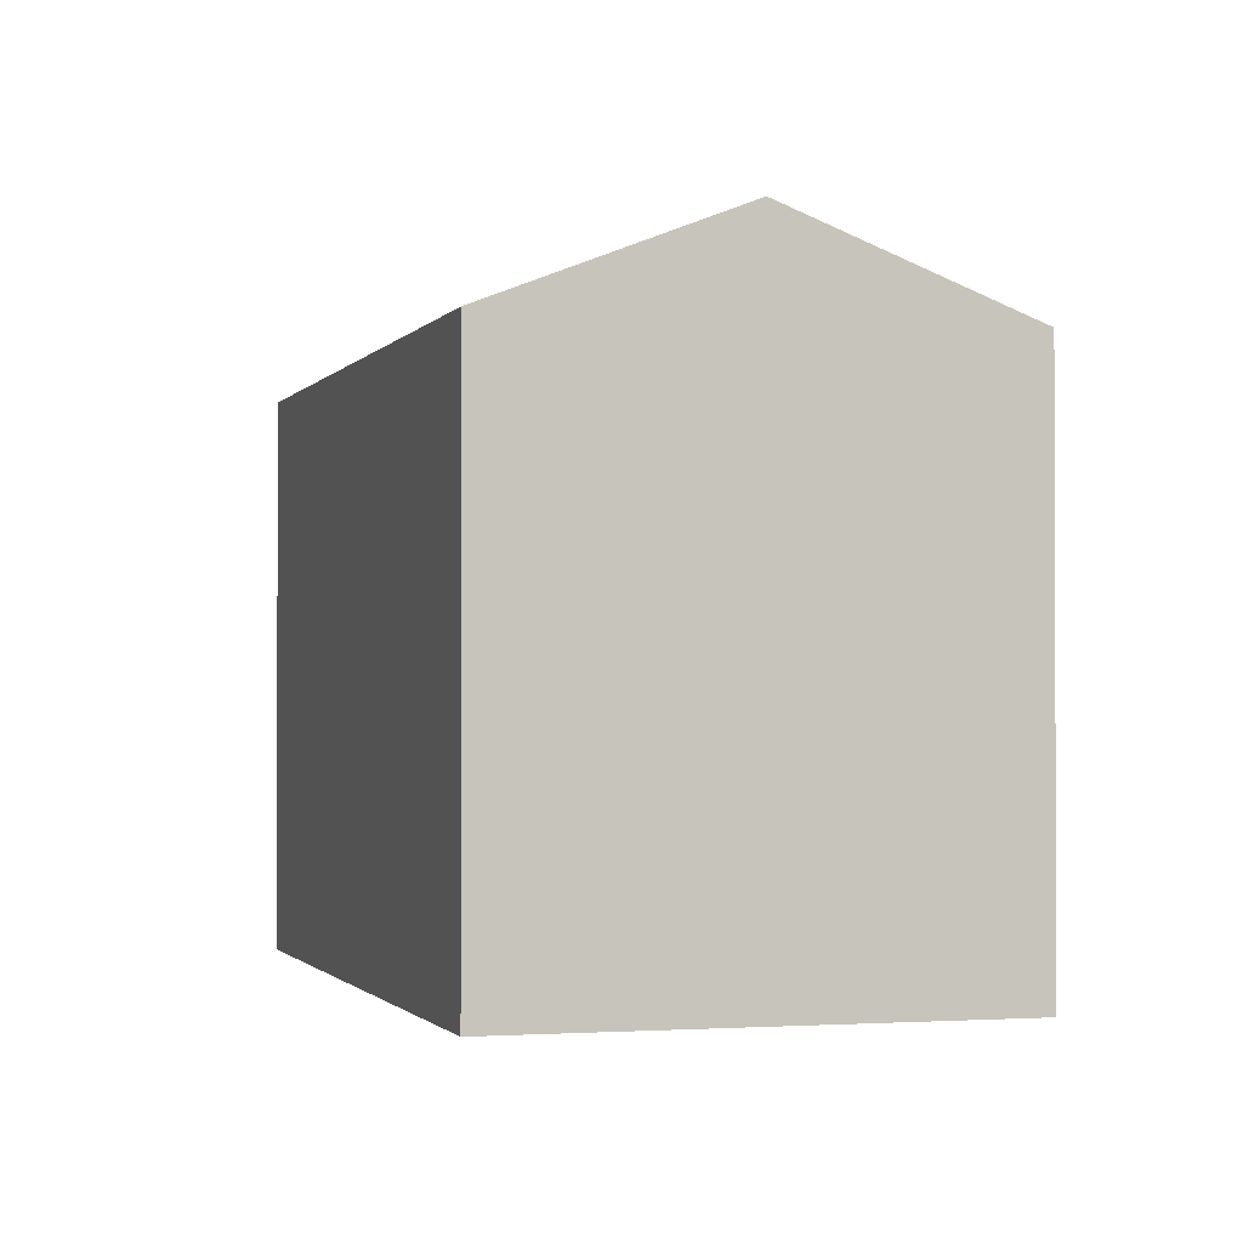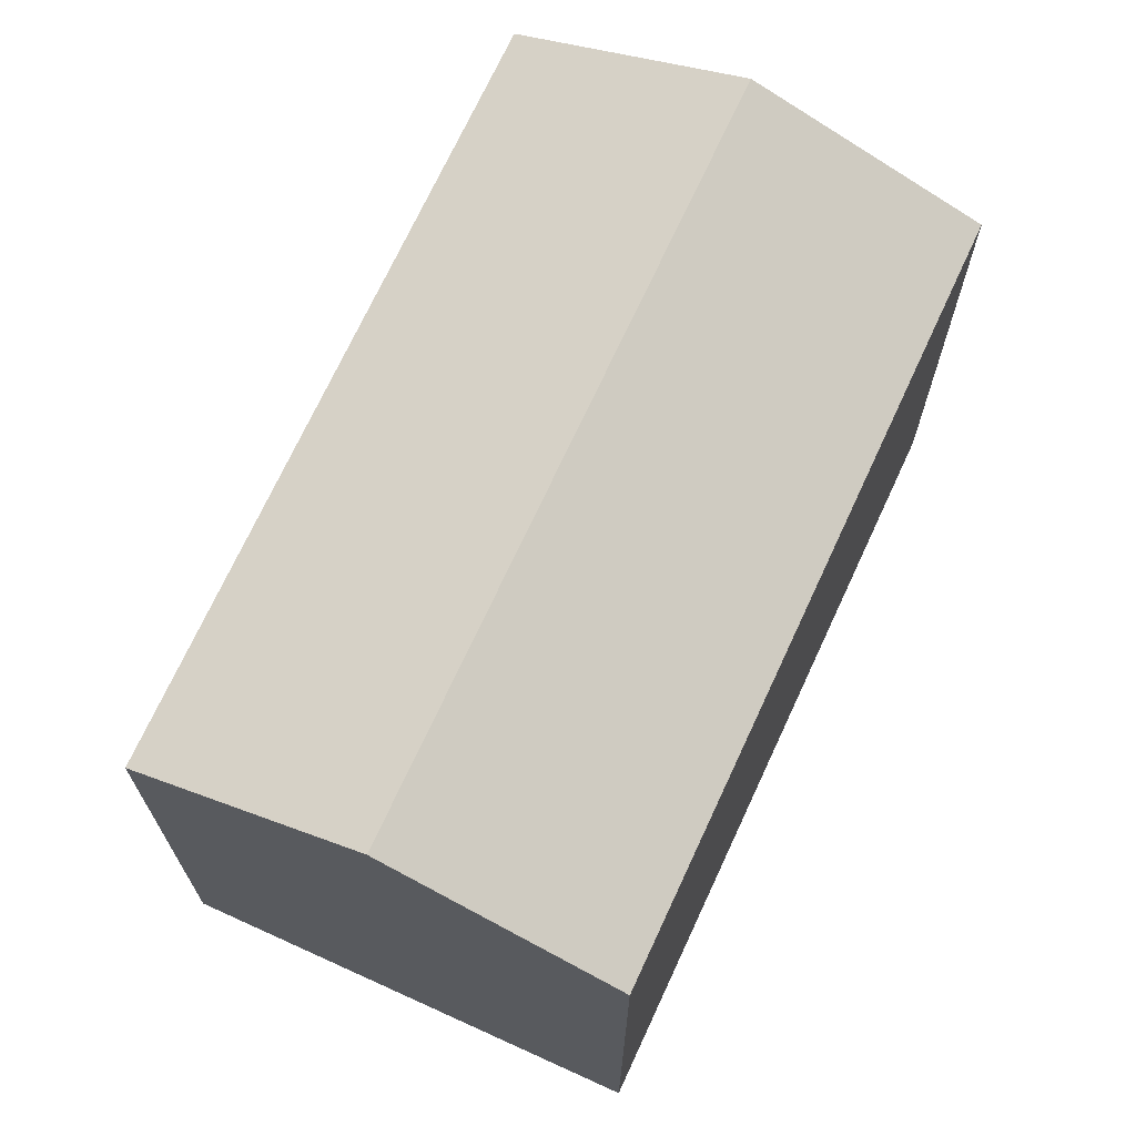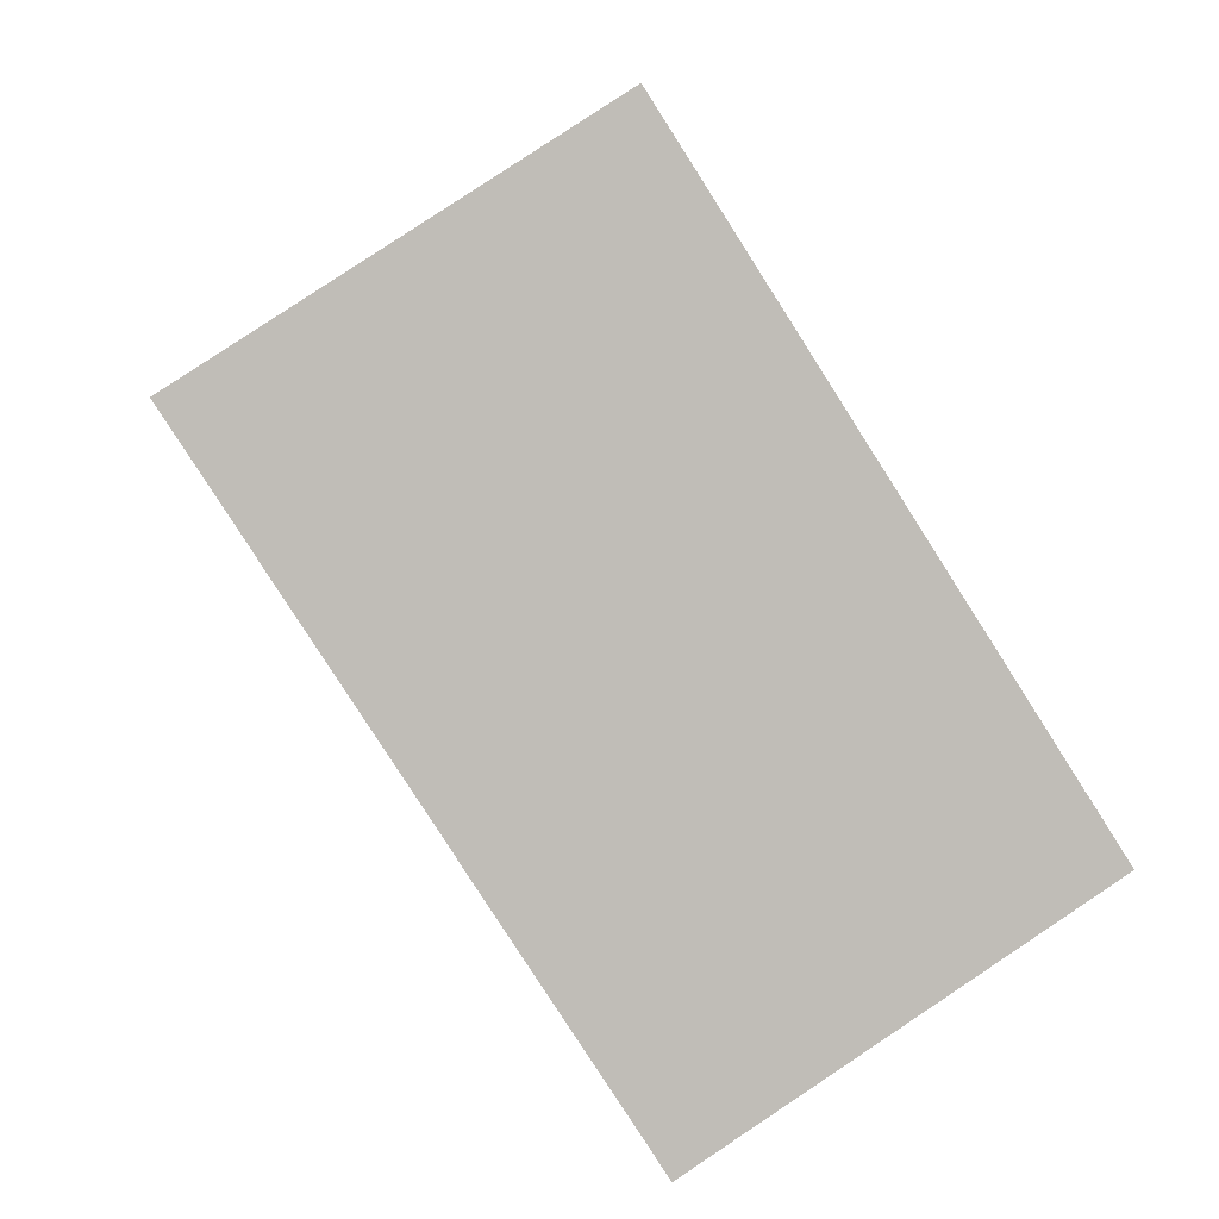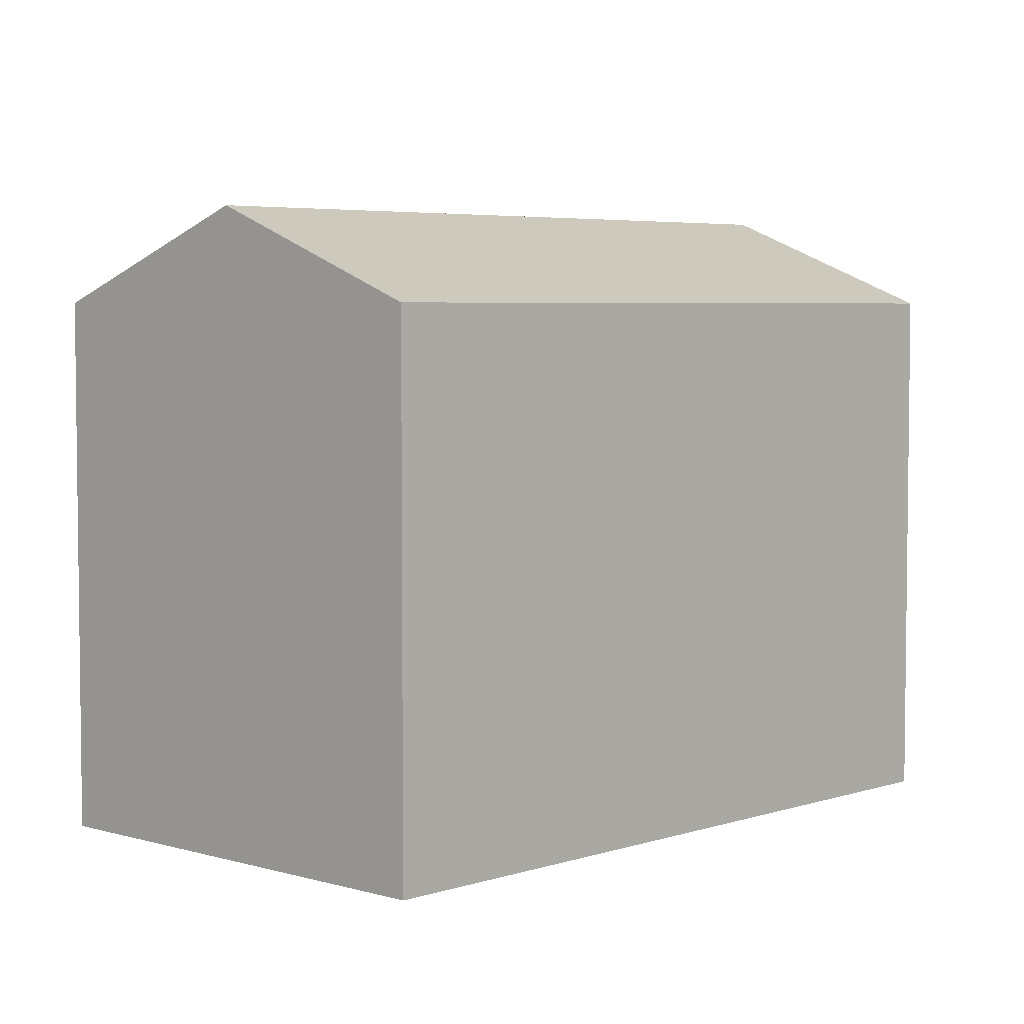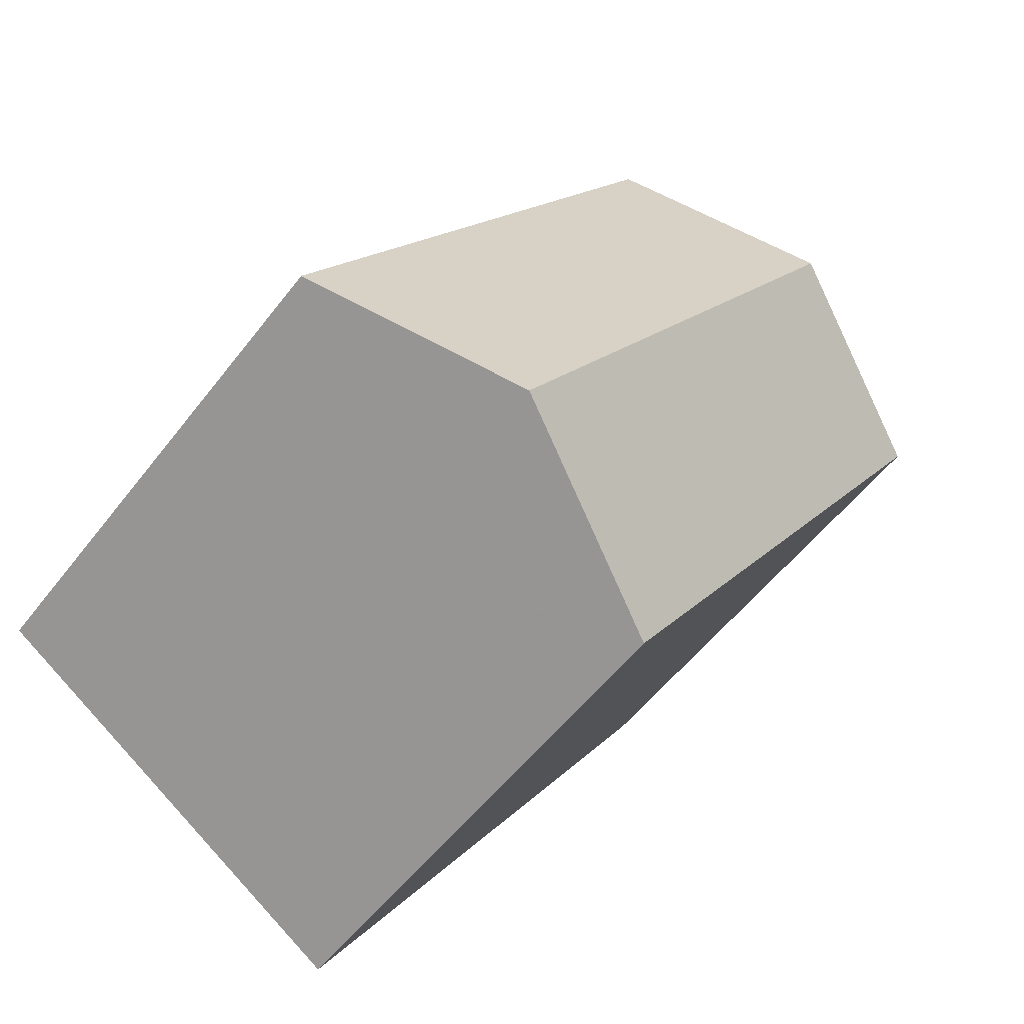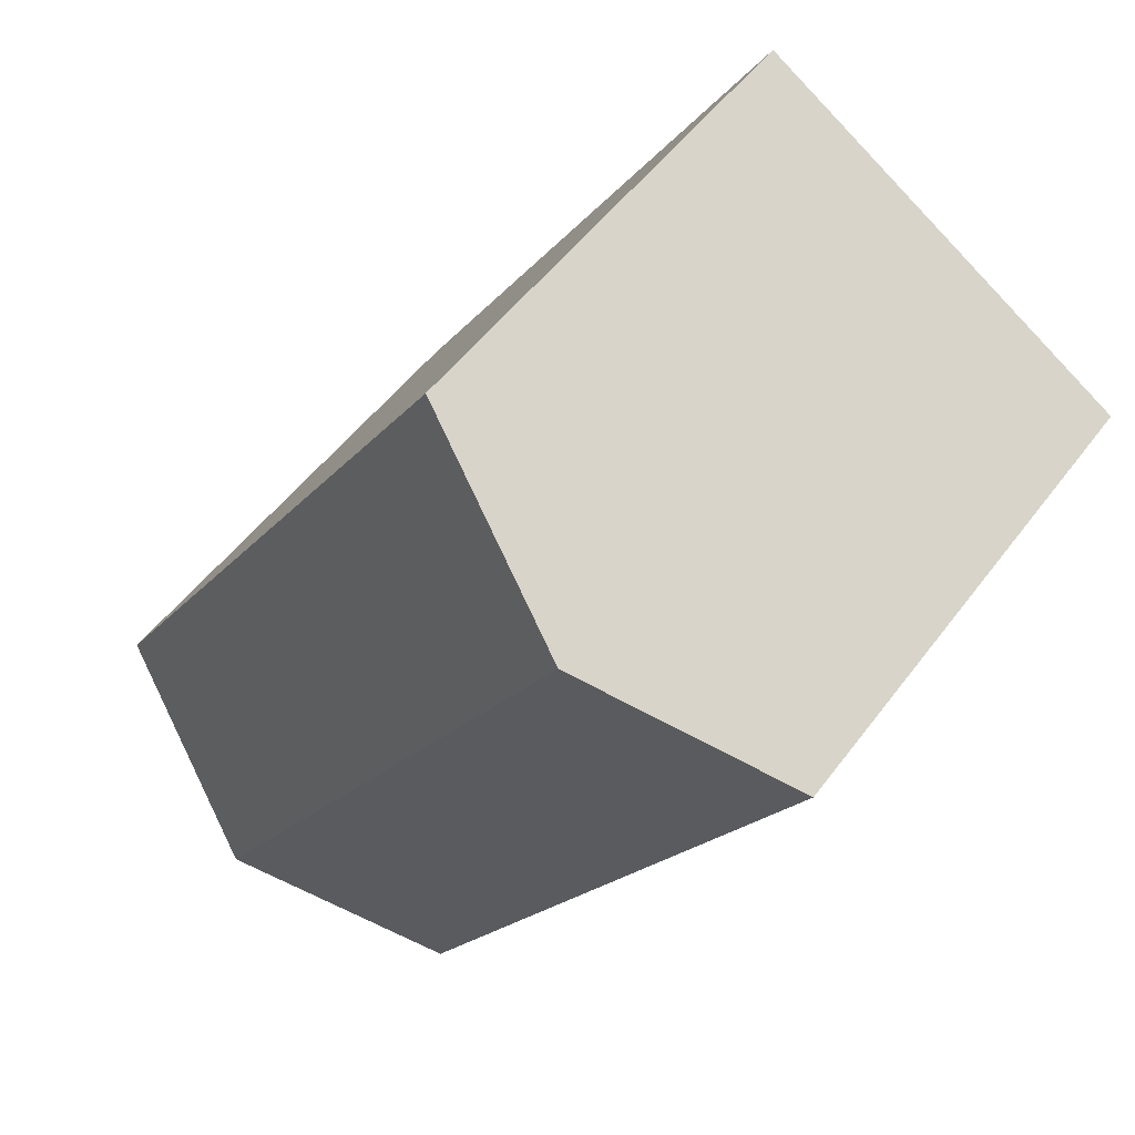
<metadata>
{"format":"obj","ext":"obj","renderer":"f3d","projection":"perspective","resolution":1024,"background":"white","views":[{"elev":-1.3,"azim":130.8,"up":"+Y"},{"elev":70.7,"azim":-8.1,"up":"+Y"},{"elev":5.0,"azim":-7.1,"up":"+Z"},{"elev":4.7,"azim":10.7,"up":"+Y"},{"elev":-53.7,"azim":143.5,"up":"+Z"},{"elev":50.6,"azim":-144.8,"up":"+Z"}]}
</metadata>
<code>
v  16.14 16.23 -13.75
v  10.3 13.86 6.578
v  21.28 13.85 -10.41
v  9.705 14.14 6.197
v  5.156 16.23 3.292
v  11.65 14.15 -16.66
v  11.62 14.14 -16.67
v  11.01 13.86 -17.07
v  0 13.86 8.484e-16
v  21.28 6.377e-16 -10.41
v  16.14 8.418e-16 -13.75
v  11.01 1.046e-15 -17.07
v  11.65 1.02e-15 -16.66
v  11.62 1.021e-15 -16.67
v  0 0 0
v  5.156 -2.016e-16 3.292
v  10.3 -4.028e-16 6.578
v  9.705 -3.795e-16 6.197
g defaultobject
f 1 2 3
f 2 1 4
f 4 1 5
f 6 5 1
f 5 6 7
f 5 7 8
f 5 8 9
f 10 1 3
f 1 10 6
f 6 10 7
f 7 10 8
f 8 10 11
f 8 11 12
f 12 11 13
f 12 13 14
f 12 9 8
f 9 12 15
f 15 5 9
f 5 15 4
f 4 15 2
f 2 15 16
f 2 16 17
f 17 16 18
f 17 3 2
f 3 17 10
f 18 10 17
f 10 18 16
f 10 16 15
f 10 15 14
f 14 15 12
f 10 14 11
f 11 14 13

</code>
